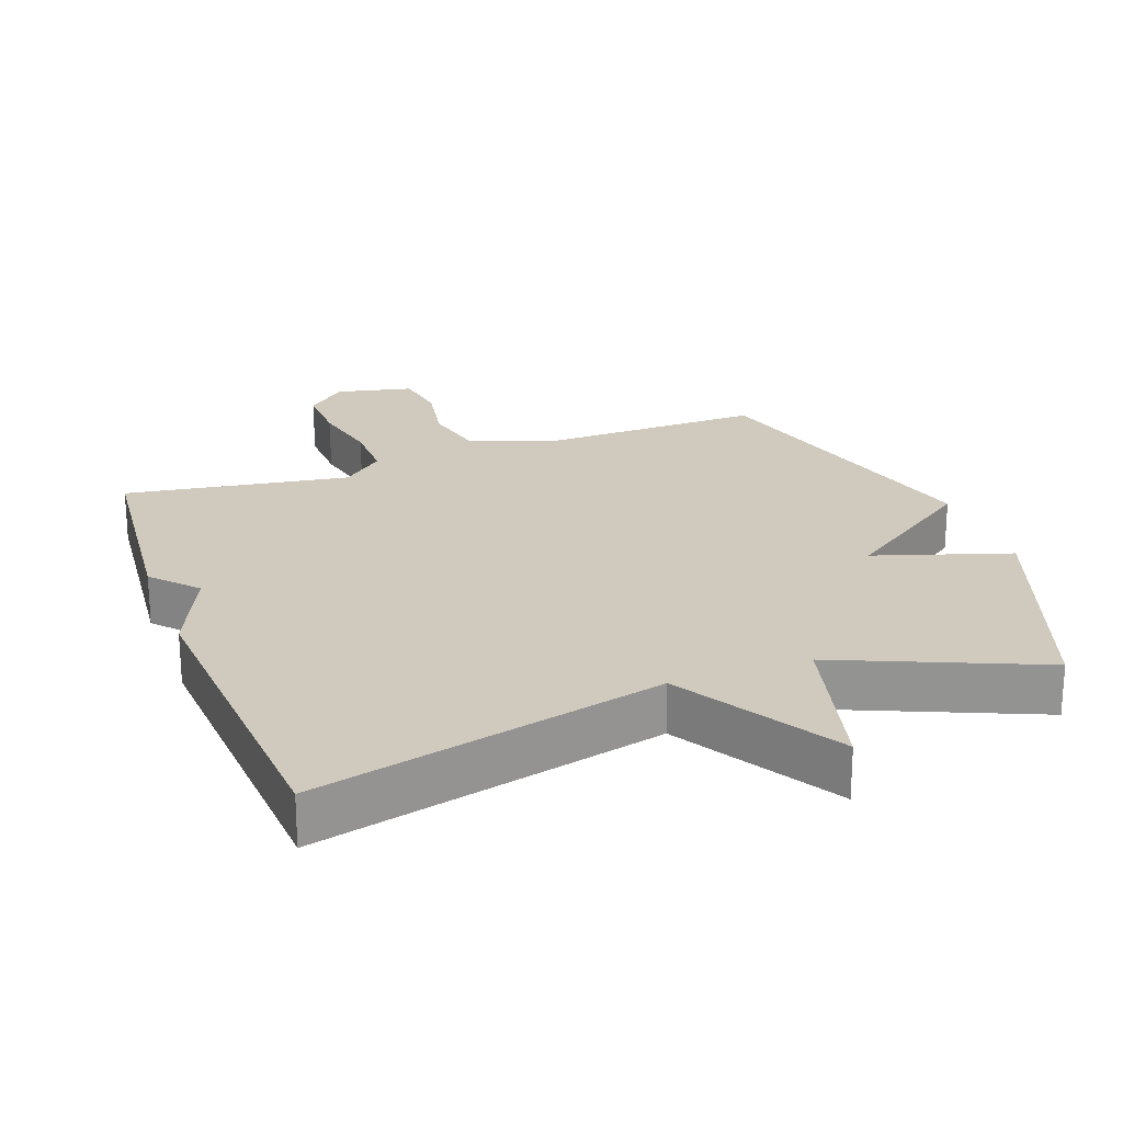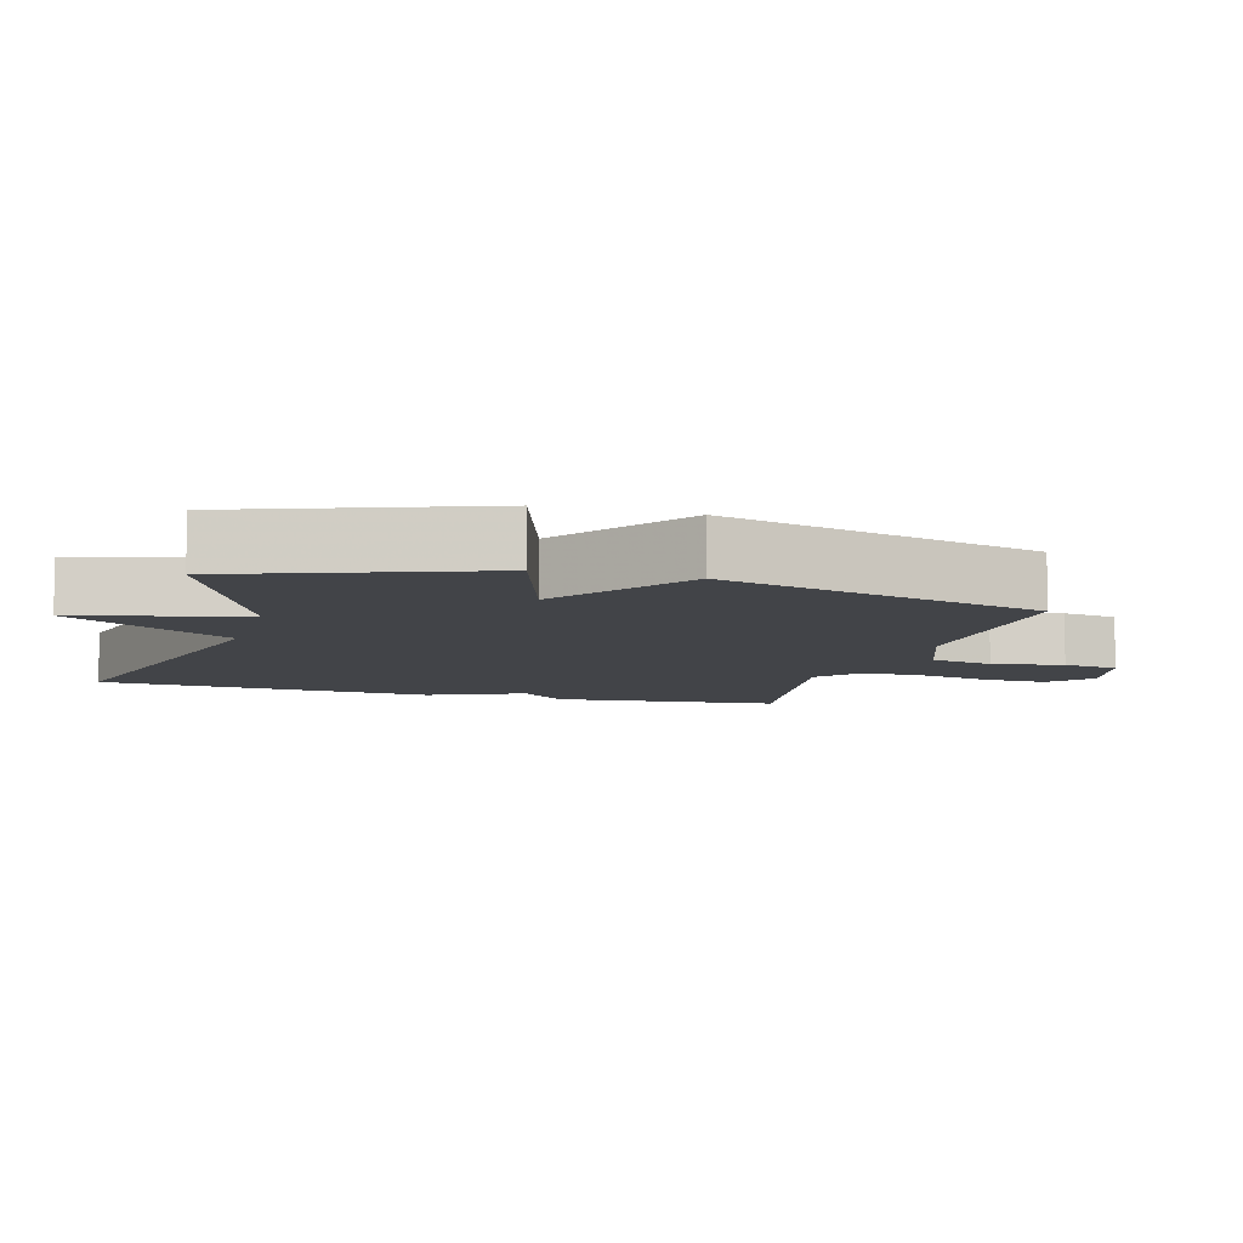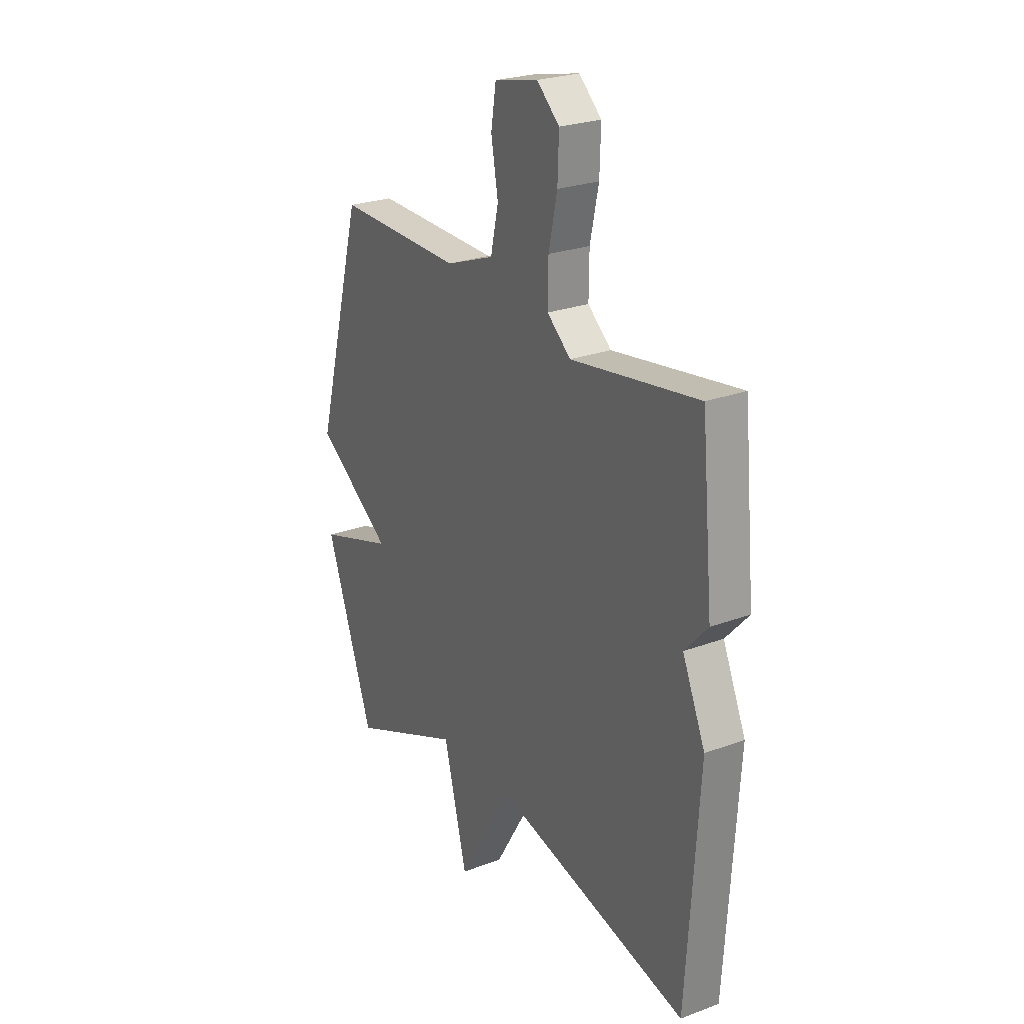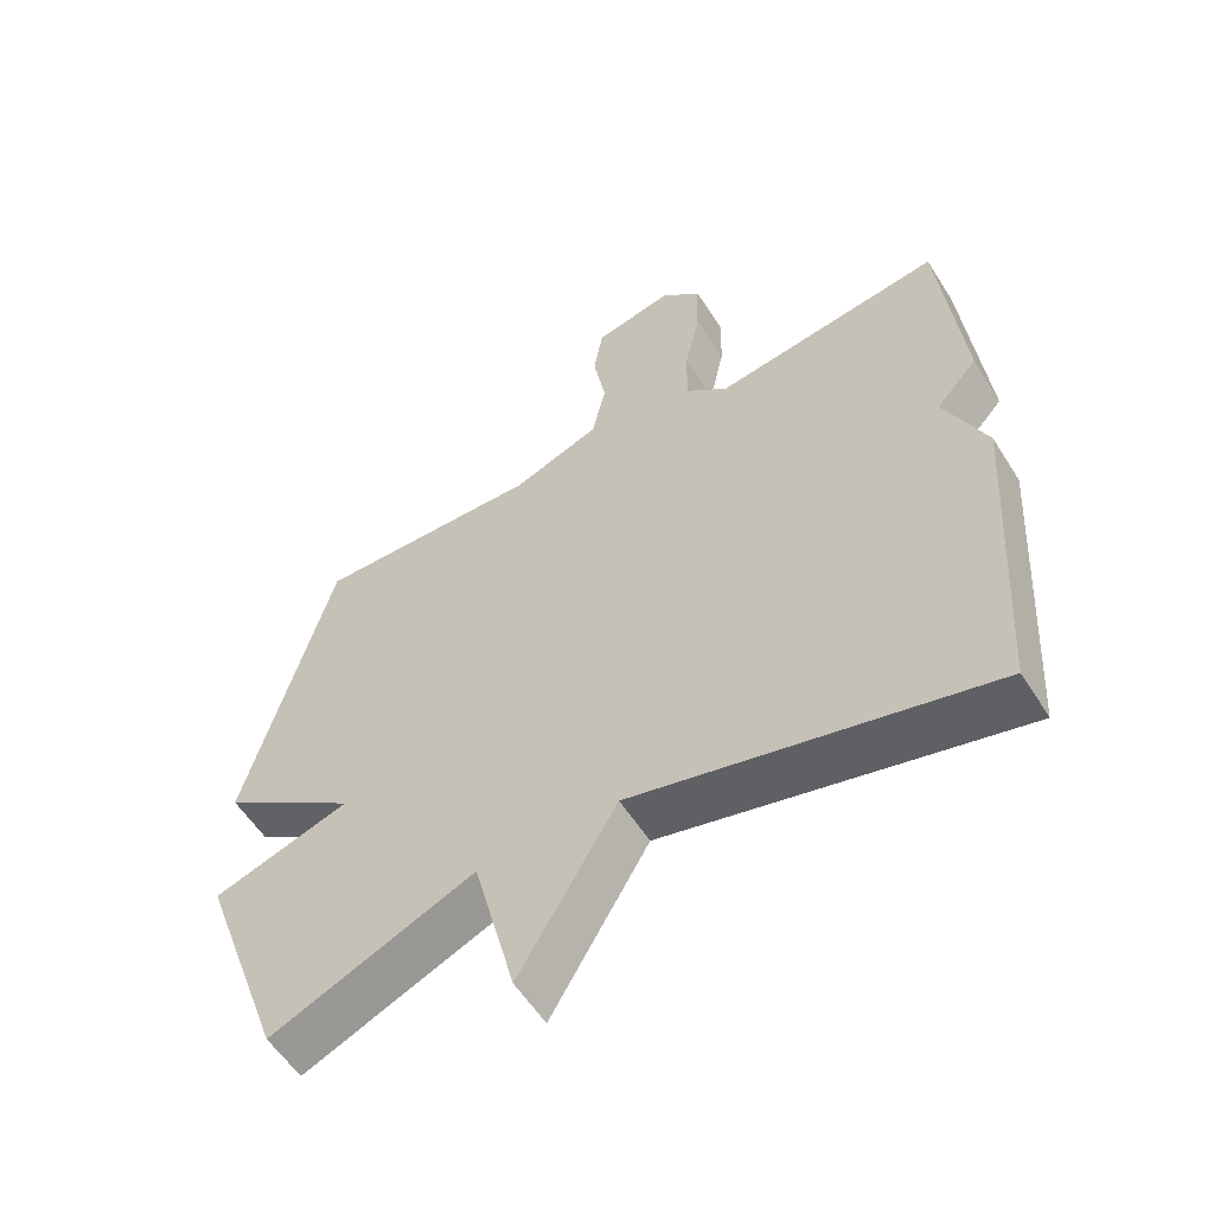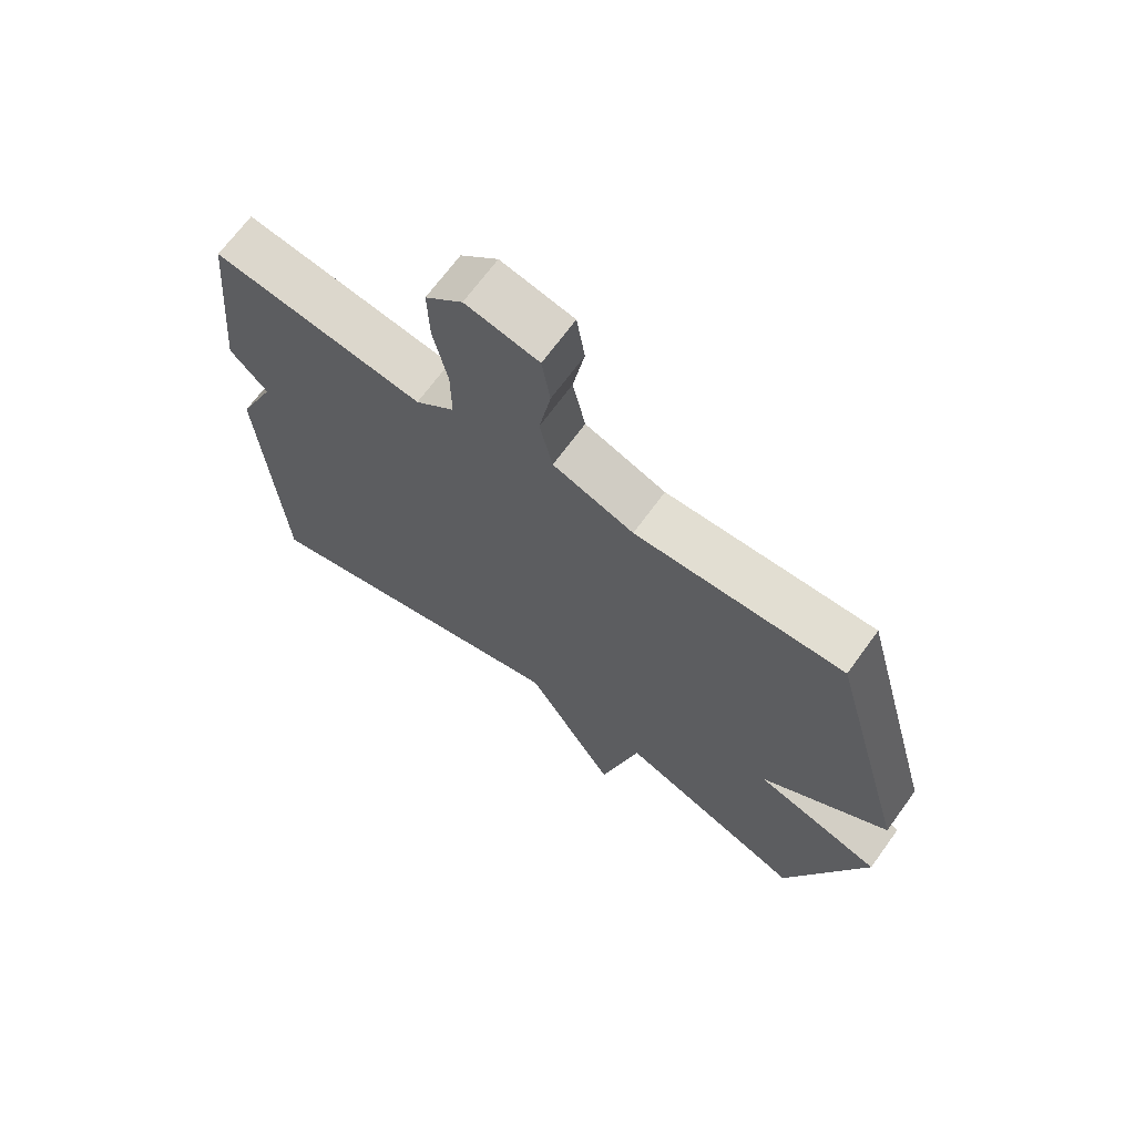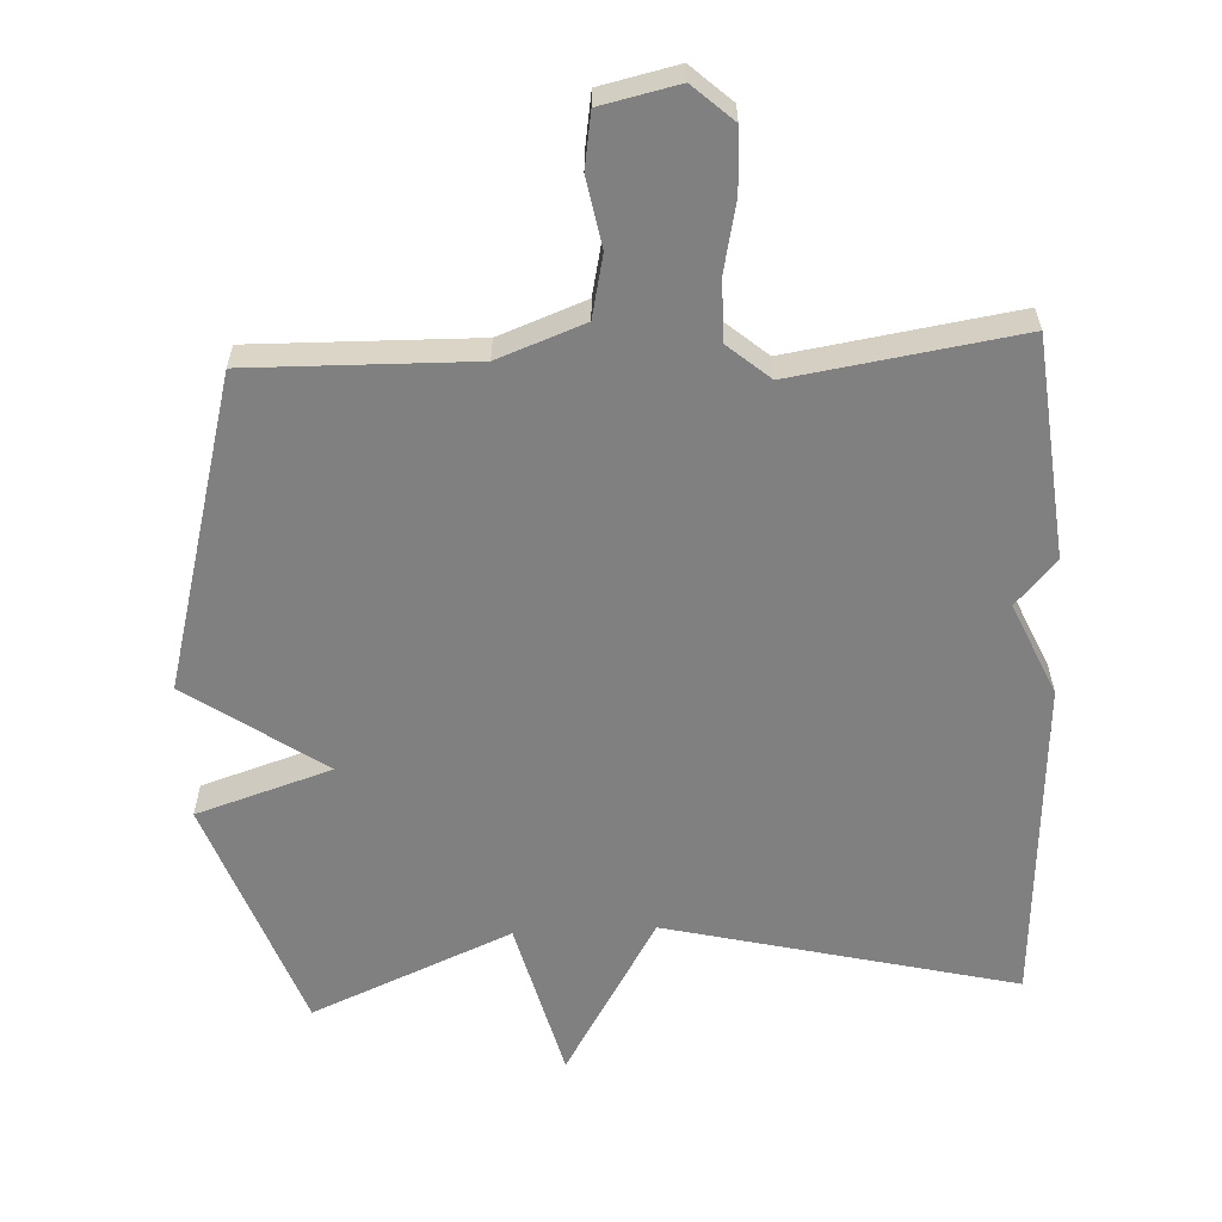
<metadata>
{"format":"obj","ext":"obj","renderer":"f3d","projection":"perspective","resolution":1024,"background":"white","views":[{"elev":22.9,"azim":159.9,"up":"+Y"},{"elev":-8.1,"azim":-105.8,"up":"+Y"},{"elev":25.1,"azim":58.8,"up":"+Z"},{"elev":-56.6,"azim":31.9,"up":"+Z"},{"elev":68.4,"azim":-144.0,"up":"+Z"},{"elev":-60.0,"azim":2.9,"up":"+Y"}]}
</metadata>
<code>
v -0.5 0.07 0.5
v -0.175 0.07 0.493
v -0.049 0.07 0.54
v -0.029 0.07 0.63
v -0.047 0.07 0.731
v -0.034 0.07 0.811
v 0.079 0.07 0.836
v 0.137 0.07 0.783
v 0.134 0.07 0.693
v 0.112 0.07 0.591
v 0.111 0.07 0.502
v 0.172 0.07 0.45
v 0.5 0.07 0.5
v 0.531 0.07 0.179
v 0.472 0.07 0.114
v 0.531 0.07 -0.021
v 0.5 0.07 -0.5
v -0.008 0.07 -0.376
v -0.148 0.07 -0.612
v -0.208 0.07 -0.376
v -0.5 0.07 -0.5
v -0.624 0.07 -0.156
v -0.427 0.07 -0.093
v -0.624 0.07 0.044
v -0.5 0 0.5
v -0.175 0 0.493
v -0.049 0 0.54
v -0.029 0 0.63
v -0.047 0 0.731
v -0.034 0 0.811
v 0.079 0 0.836
v 0.137 0 0.783
v 0.134 0 0.693
v 0.112 0 0.591
v 0.111 0 0.502
v 0.172 0 0.45
v 0.5 0 0.5
v 0.531 0 0.179
v 0.472 0 0.114
v 0.531 0 -0.021
v 0.5 0 -0.5
v -0.008 0 -0.376
v -0.148 0 -0.612
v -0.208 0 -0.376
v -0.5 0 -0.5
v -0.624 0 -0.156
v -0.427 0 -0.093
v -0.624 0 0.044
f 23 24 1 2
f 20 21 22 23
f 20 23 2 3
f 20 3 4
f 19 20 4
f 18 19 4
f 17 18 4
f 16 17 4
f 15 16 4
f 12 13 14 15
f 11 12 15
f 11 15 4
f 5 6 7
f 4 5 7
f 11 4 7
f 10 11 7
f 7 8 9 10
f 26 25 48 47
f 47 46 45 44
f 27 26 47 44
f 28 27 44
f 28 44 43
f 28 43 42
f 28 42 41
f 28 41 40
f 28 40 39
f 39 38 37 36
f 39 36 35
f 28 39 35
f 31 30 29
f 31 29 28
f 31 28 35
f 31 35 34
f 34 33 32 31
f 1 25 26 2
f 2 26 27 3
f 3 27 28 4
f 4 28 29 5
f 5 29 30 6
f 6 30 31 7
f 7 31 32 8
f 8 32 33 9
f 9 33 34 10
f 10 34 35 11
f 11 35 36 12
f 12 36 37 13
f 13 37 38 14
f 14 38 39 15
f 15 39 40 16
f 16 40 41 17
f 17 41 42 18
f 18 42 43 19
f 19 43 44 20
f 20 44 45 21
f 21 45 46 22
f 22 46 47 23
f 23 47 48 24
f 24 48 25 1

</code>
